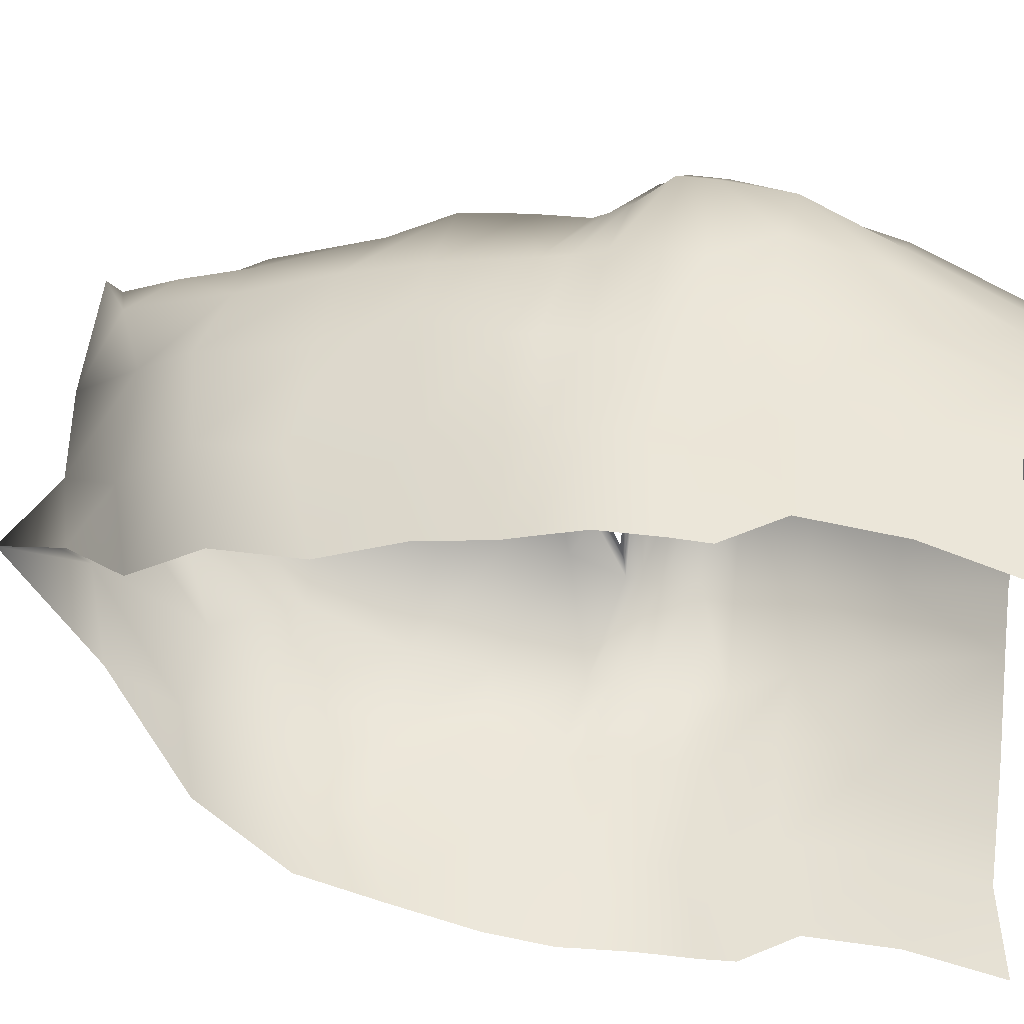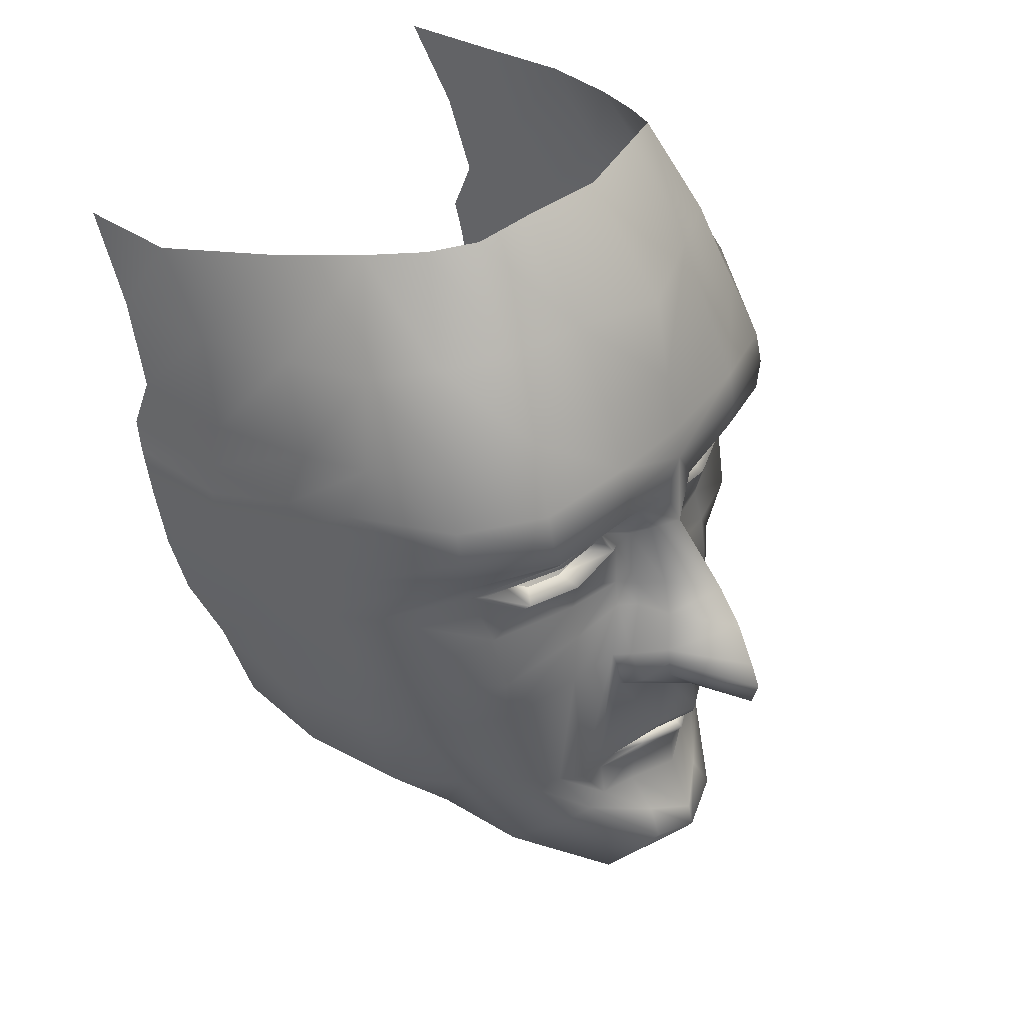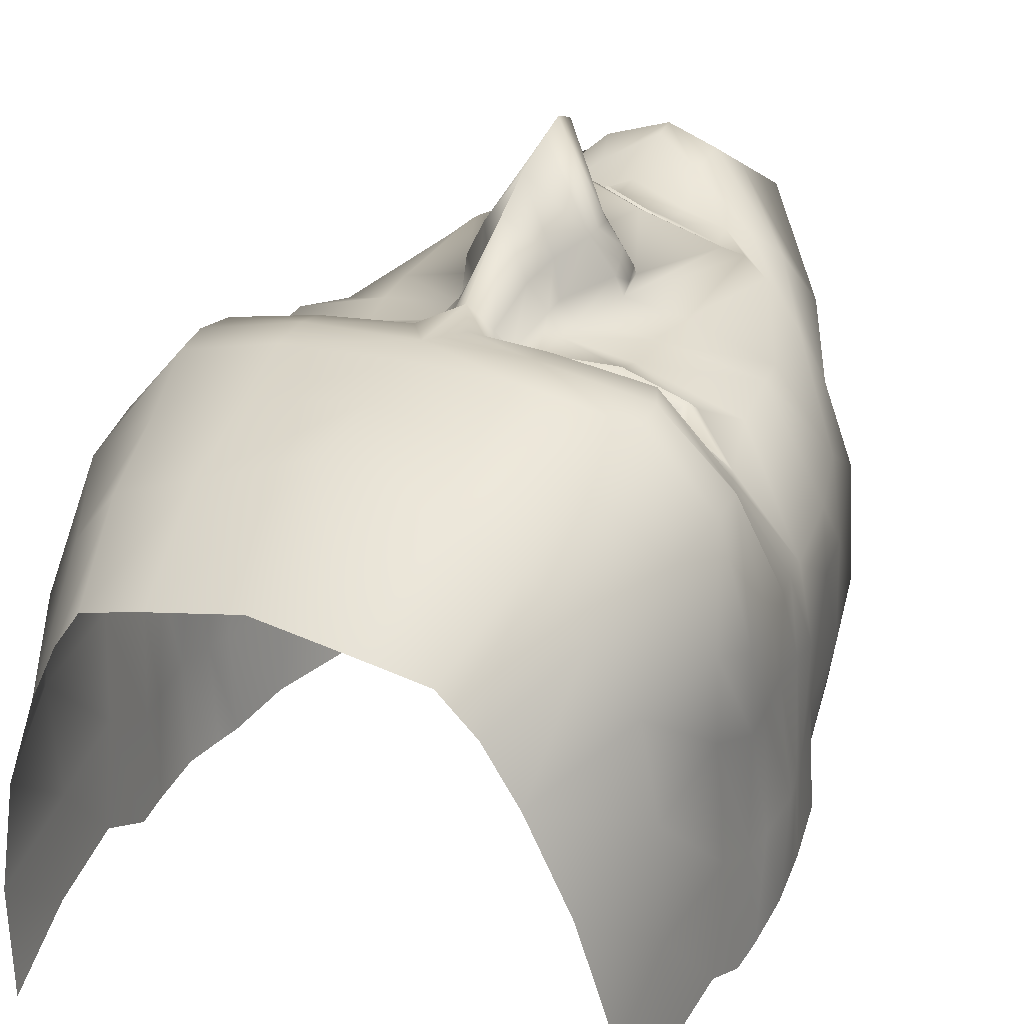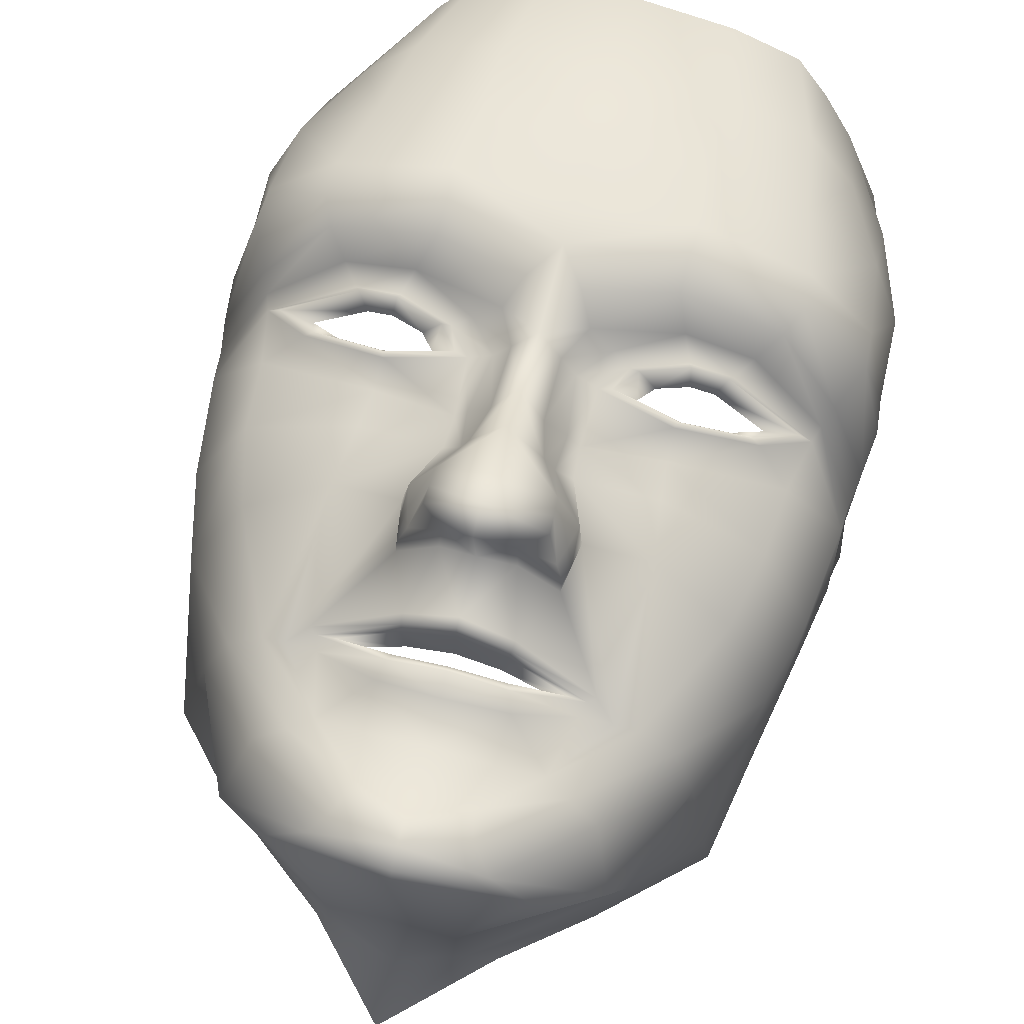
<metadata>
{"format":"obj","ext":"obj","renderer":"f3d","projection":"perspective","resolution":1024,"background":"white","views":[{"elev":-40.8,"azim":95.1,"up":"+Z"},{"elev":37.8,"azim":-54.6,"up":"+Y"},{"elev":23.5,"azim":-155.0,"up":"+Z"},{"elev":73.6,"azim":14.3,"up":"+Z"}]}
</metadata>
<code>
o Plane.001_Plane
v 1.119 0.9843 -0.2634
v -1.116 0.9843 -0.2634
v 0.9961 0.3175 -0.155
v -0.9934 0.3175 -0.155
v 0.2974 0.5375 0.3872
v -0.2947 0.5375 0.3872
v 0.211 0.8684 0.338
v -0.2083 0.8684 0.338
v 0.8298 -0.06404 -0.04387
v -0.8271 -0.06404 -0.04387
v 0.531 -0.007703 0.4033
v -0.5283 -0.007703 0.4033
v 0.6419 -0.4838 0.1017
v -0.6392 -0.4838 0.1017
v 0.3745 -0.2236 0.4183
v -0.3719 -0.2236 0.4183
v 0.1886 -0.4043 0.5604
v -0.1859 -0.4043 0.5604
v 0.419 -0.6244 0.4839
v -0.4163 -0.6244 0.4839
v 0.8189 0.4416 0.1899
v -0.8162 0.4416 0.1899
v 0.8942 0.9397 0.1809
v -0.8916 0.9397 0.1809
v 0.7442 -0.003294 0.1642
v -0.7415 -0.003294 0.1642
v 0.5614 -0.316 0.3208
v -0.5587 -0.316 0.3208
v 0.29 -0.5955 0.5543
v -0.2873 -0.5955 0.5543
v 0.5349 0.5457 0.3472
v -0.5322 0.5457 0.3472
v 0.4928 0.9001 0.3005
v -0.4901 0.9001 0.3005
v 0.6174 0.004886 0.3341
v -0.6147 0.004886 0.3341
v 0.4507 -0.2744 0.3995
v -0.448 -0.2744 0.3995
v 0.2174 -0.5138 0.6254
v -0.2148 -0.5138 0.6254
v 0.9402 1.153 0.09131
v -0.9375 1.153 0.09131
v 0.7744 1.048 0.2377
v -0.7717 1.048 0.2377
v 0.2205 1.074 0.3371
v -0.2178 1.074 0.3371
v 0.4902 1.011 0.3198
v -0.4875 1.011 0.3198
v 1.073 0.6252 -0.2125
v -1.07 0.6252 -0.2125
v 0.2181 0.7499 0.3553
v -0.2154 0.7499 0.3553
v 0.8748 0.697 0.2299
v -0.8721 0.697 0.2299
v 0.506 0.7576 0.3371
v -0.5033 0.7576 0.3371
v 0.1232 0.7325 0.5585
v -0.1205 0.7325 0.5585
v 0.1982 0.6042 0.6084
v -0.1956 0.6042 0.6084
v 0.08936 0.8673 0.51
v -0.08667 0.8673 0.51
v 0.001343 0.719 0.837
v 0.001343 0.5366 0.916
v 0.001343 0.8798 0.7348
v 0.2719 0.3843 0.4477
v -0.2692 0.3843 0.4477
v 0.2046 0.4774 0.6273
v -0.2019 0.4774 0.6273
v 0.001343 0.3276 0.9282
v 0.1203 0.3937 0.6826
v -0.1176 0.3937 0.6826
v 0.0849 1.117 0.4229
v -0.08221 1.117 0.4229
v 0.001343 1.153 0.513
v 0.09588 1.337 0.4918
v -0.09319 1.337 0.4918
v 0.1493 1.25 0.3952
v -0.1466 1.25 0.3952
v 0.3031 1.179 0.3077
v -0.3005 1.179 0.3077
v 0.4083 1.404 0.4949
v -0.4056 1.404 0.4949
v 0.4053 1.521 0.5095
v -0.4026 1.521 0.5095
v 0.4897 1.231 0.3365
v -0.487 1.231 0.3365
v 0.7627 1.373 0.4242
v -0.76 1.373 0.4242
v 0.807 1.482 0.4133
v -0.8043 1.482 0.4133
v 0.6388 1.226 0.3208
v -0.6362 1.226 0.3208
v 1.058 1.435 0.1402
v -1.056 1.435 0.1402
v 0.9884 1.288 0.09347
v -0.9857 1.288 0.09347
v 1.144 1.205 -0.2758
v -1.141 1.205 -0.2758
v 1.166 1.377 -0.319
v -1.163 1.377 -0.319
v 0.001343 1.473 0.4936
v 0.4181 1.653 0.4773
v -0.4154 1.653 0.4773
v 0.8038 1.614 0.3841
v -0.8011 1.614 0.3841
v 1.05 1.566 0.1193
v -1.048 1.566 0.1193
v 1.153 1.513 -0.3435
v -1.15 1.513 -0.3435
v 0.001343 1.605 0.471
v 0.3921 1.902 0.3786
v -0.3895 1.902 0.3786
v 0.7451 1.885 0.2712
v -0.7424 1.885 0.2712
v 1.018 1.833 0.058
v -1.016 1.833 0.058
v 1.138 1.77 -0.2509
v -1.135 1.77 -0.2509
v 0.001343 1.841 0.4148
v 0.6985 2.21 0.1251
v -0.6958 2.21 0.1251
v 0.3931 2.229 0.2367
v -0.3904 2.229 0.2367
v 0.8792 2.164 -0.08174
v -0.8765 2.164 -0.08174
v 1.029 2.112 -0.3227
v -1.026 2.112 -0.3227
v 0.001343 2.182 0.3529
v 0.5928 2.591 -0.09257
v -0.5901 2.591 -0.09257
v 0.3462 2.618 -0.02918
v -0.3435 2.618 -0.02918
v 0.7164 2.552 -0.2491
v -0.7137 2.552 -0.2491
v 0.8347 2.521 -0.4675
v -0.832 2.521 -0.4675
v 0.001343 2.618 0.03102
v 0.897 1.15 0.135
v -0.8943 1.15 0.135
v 0.7447 1.06 0.2614
v -0.742 1.06 0.2614
v 0.2665 1.08 0.3518
v -0.2638 1.08 0.3518
v 0.4977 1.028 0.3316
v -0.495 1.028 0.3316
v 0.3349 1.172 0.3211
v -0.3322 1.172 0.3211
v 0.4976 1.217 0.3461
v -0.4949 1.217 0.3461
v 0.626 1.213 0.333
v -0.6233 1.213 0.333
v 0.672 1.082 0.1953
v -0.6693 1.082 0.1953
v 0.7768 1.141 0.1135
v -0.7741 1.141 0.1135
v 0.5079 1.061 0.2414
v -0.5053 1.061 0.2414
v 0.3491 1.095 0.2561
v -0.3464 1.095 0.2561
v 0.3985 1.155 0.2363
v -0.3958 1.155 0.2363
v 0.5074 1.184 0.2508
v -0.5047 1.184 0.2508
v 0.5922 1.182 0.2419
v -0.5896 1.182 0.2419
v 0.001343 0.3537 0.6188
v 0.128 0.3719 0.5612
v -0.1254 0.3719 0.5612
v 0.2705 0.3629 0.4113
v -0.2678 0.3629 0.4113
v 0.1564 0.7456 0.4231
v -0.1537 0.7456 0.4231
v 0.2801 0.5713 0.4698
v -0.2774 0.5713 0.4698
v 0.1674 0.8681 0.4175
v -0.1647 0.8681 0.4175
v 0.2432 0.4168 0.5205
v -0.2405 0.4168 0.5205
v 0.1404 1.096 0.3556
v -0.1377 1.096 0.3556
v 0.237 1.209 0.3439
v -0.2343 1.209 0.3439
v 0.4547 1.305 0.4036
v -0.452 1.305 0.4036
v 0.6921 1.289 0.3653
v -0.6894 1.289 0.3653
v 0.9593 1.211 0.09224
v -0.9566 1.211 0.09224
v 1.123 1.084 -0.2674
v -1.12 1.084 -0.2674
v 0.001343 0.1466 0.649
v 0.1828 0.1337 0.5699
v -0.1801 0.1337 0.5699
v 0.4659 0.04982 0.4433
v -0.4632 0.04982 0.4433
v 0.001343 0.1139 0.6405
v 0.1775 0.102 0.5581
v -0.1748 0.102 0.5581
v 0.4417 0.03432 0.4228
v -0.439 0.03432 0.4228
v 0.1995 -0.006445 0.5043
v -0.1968 -0.006445 0.5043
v 0.001343 -0.01237 0.5891
v 0.4241 -0.01936 0.4289
v -0.4214 -0.01936 0.4289
v 0.2191 -0.07113 0.4772
v -0.2164 -0.07113 0.4772
v 0.001343 -0.08914 0.5344
v 0.2106 -0.2389 0.4636
v -0.2079 -0.2389 0.4636
v 0.001343 -0.2485 0.5495
v 0.001343 -0.4845 0.6547
v 0.001343 -0.5856 0.6779
v 0.001343 -0.656 0.6254
v 0.001343 -0.6821 0.5751
v 0.001343 0.09932 0.5851
v 0.1749 0.08551 0.529
v -0.1722 0.08551 0.529
v 0.3758 0.03583 0.4352
v -0.3731 0.03583 0.4352
v 0.1852 0.01678 0.4918
v -0.1825 0.01678 0.4918
v 0.001343 0.009657 0.5506
v 0.1549 0.06628 0.433
v -0.1522 0.06628 0.433
v 0.001343 0.0742 0.4612
v 0.3123 0.03741 0.3851
v -0.3096 0.03741 0.3851
v 0.1628 0.02213 0.414
v -0.1601 0.02213 0.414
v 0.001343 0.02292 0.444
v 0.2014 0.5396 0.6182
v -0.1987 0.5396 0.6182
v 0.285 0.4553 0.4155
v -0.2823 0.4553 0.4155
v 0.001343 0.428 0.9568
v 0.2618 0.4883 0.4933
v -0.2592 0.4883 0.4933
v 1.018 0.2637 -0.4955
v -1.015 0.2637 -0.4955
v 0.9098 -0.1604 -0.3843
v -0.9071 -0.1604 -0.3843
v 0.6971 -0.3928 -0.2388
v -0.6944 -0.3928 -0.2388
v 0.2093 -0.7429 0.1434
v -0.2066 -0.7429 0.1434
v 1.133 0.868 -0.6038
v -1.13 0.868 -0.6038
v 1.084 0.5944 -0.4743
v -1.081 0.5944 -0.4743
v 1.116 1.128 -0.6163
v -1.114 1.128 -0.6163
v 1.13 1.302 -0.6594
v -1.127 1.302 -0.6594
v 1.132 1.415 -0.684
v -1.129 1.415 -0.684
v 1.113 1.679 -0.5921
v -1.11 1.679 -0.5921
v 1.087 2.091 -0.6712
v -1.084 2.091 -0.6712
v 0.9802 2.471 -0.8236
v -0.9775 2.471 -0.8236
v 1.124 0.9823 -0.6079
v -1.121 0.9823 -0.6079
v 0.001343 -0.7482 0.2346
v 0.9457 -0.1235 -0.816
v -0.943 -0.1235 -0.816
v 1.002 0.1896 -0.9271
v -0.9989 0.1896 -0.9271
v 0.6116 -0.4453 -0.6704
v -0.6089 -0.4453 -0.6704
v 0.2341 -0.7338 -0.2882
v -0.2315 -0.7338 -0.2882
v 1.118 0.877 -1.036
v -1.116 0.877 -1.036
v 1.037 0.5571 -0.9846
v -1.034 0.5571 -0.9846
v 1.172 1.127 -1.048
v -1.169 1.127 -1.048
v 1.155 1.306 -1.091
v -1.153 1.306 -1.091
v 1.137 1.423 -1.116
v -1.134 1.423 -1.116
v 1.139 1.659 -1.024
v -1.136 1.659 -1.024
v 1.089 2.03 -1.115
v -1.086 2.03 -1.115
v 1.093 2.397 -1.282
v -1.091 2.397 -1.282
v 1.142 0.9861 -1.04
v -1.139 0.9861 -1.04
v 0.001343 -0.7915 -0.4051
v 0.896 -0.05935 -1.212
v -0.8933 -0.05935 -1.212
v 0.9464 0.2722 -1.323
v -0.9437 0.2722 -1.323
v 0.6143 -0.3811 -1.066
v -0.6116 -0.3811 -1.066
v 0.3224 -0.6696 -0.6839
v -0.3197 -0.6696 -0.6839
v 1.073 0.5964 -1.38
v -1.07 0.5964 -1.38
v 1.113 0.8547 -1.431
v -1.111 0.8547 -1.431
v 1.151 1.132 -1.444
v -1.148 1.132 -1.444
v 1.147 1.356 -1.487
v -1.145 1.356 -1.487
v 1.136 1.487 -1.511
v -1.134 1.487 -1.511
v 1.135 1.713 -1.419
v -1.133 1.713 -1.419
v 1.106 2.06 -1.513
v -1.103 2.06 -1.513
v 1.066 2.41 -1.681
v -1.063 2.41 -1.681
v 1.128 0.9624 -1.435
v -1.126 0.9624 -1.435
v 0.001343 -1.019 -0.3801
f 3 21 25 9
f 26 22 4 10
f 9 25 27 13
f 28 26 10 14
f 13 27 29 19
f 30 28 14 20
f 21 31 35 25
f 36 32 22 26
f 31 5 11 35
f 12 6 32 36
f 25 35 37 27
f 38 36 26 28
f 35 11 15 37
f 16 12 36 38
f 27 37 39 29
f 40 38 28 30
f 37 15 17 39
f 18 16 38 40
f 23 1 41 43
f 42 2 24 44
f 7 33 47 45
f 48 34 8 46
f 33 23 43 47
f 44 24 34 48
f 49 1 23 53
f 24 2 50 54
f 53 21 3 49
f 4 22 54 50
f 31 55 51 5
f 52 56 32 6
f 55 33 7 51
f 8 34 56 52
f 21 53 55 31
f 56 54 22 32
f 53 23 33 55
f 34 24 54 56
f 59 57 63 64
f 63 58 60 64
f 57 61 65 63
f 65 62 58 63
f 68 70 71
f 72 70 69
f 65 61 73 75
f 74 62 65 75
f 75 73 78 76
f 79 74 75 77
f 76 78 82 84
f 83 79 77 85
f 84 82 88 90
f 89 83 85 91
f 90 88 96 94
f 97 89 91 95
f 94 96 98 100
f 99 97 95 101
f 75 76 102
f 102 77 75
f 76 84 102
f 102 85 77
f 84 90 105 103
f 106 91 85 104
f 90 94 107 105
f 108 95 91 106
f 94 100 109 107
f 110 101 95 108
f 102 84 103 111
f 104 85 102 111
f 103 105 114 112
f 115 106 104 113
f 105 107 116 114
f 117 108 106 115
f 107 109 118 116
f 119 110 108 117
f 111 103 112 120
f 113 104 111 120
f 112 114 121 123
f 122 115 113 124
f 114 116 125 121
f 126 117 115 122
f 116 118 127 125
f 128 119 117 126
f 120 112 123 129
f 124 113 120 129
f 123 121 130 132
f 131 122 124 133
f 121 125 134 130
f 135 126 122 131
f 125 127 136 134
f 137 128 126 135
f 129 123 132 138
f 133 124 129 138
f 43 41 139 141
f 140 42 44 142
f 45 47 145 143
f 146 48 46 144
f 47 43 141 145
f 142 44 48 146
f 80 45 143 147
f 144 46 81 148
f 86 80 147 149
f 148 81 87 150
f 92 86 149 151
f 150 87 93 152
f 41 92 151 139
f 152 93 42 140
f 141 139 155 153
f 156 140 142 154
f 143 145 157 159
f 158 146 144 160
f 145 141 153 157
f 154 142 146 158
f 147 143 159 161
f 160 144 148 162
f 149 147 161 163
f 162 148 150 164
f 151 149 163 165
f 164 150 152 166
f 139 151 165 155
f 166 152 140 156
f 71 70 167 168
f 167 70 72 169
f 66 71 168 170
f 169 72 67 171
f 51 172 174 5
f 175 173 52 6
f 172 57 59 174
f 60 58 173 175
f 7 176 172 51
f 173 177 8 52
f 176 61 57 172
f 58 62 177 173
f 66 178 71
f 72 179 67
f 178 68 71
f 72 69 179
f 61 176 180 73
f 181 177 62 74
f 176 7 45 180
f 46 8 177 181
f 73 180 182 78
f 183 181 74 79
f 180 45 80 182
f 81 46 181 183
f 78 182 184 82
f 185 183 79 83
f 182 80 86 184
f 87 81 183 185
f 82 184 186 88
f 187 185 83 89
f 184 86 92 186
f 93 87 185 187
f 88 186 188 96
f 189 187 89 97
f 186 92 41 188
f 42 93 187 189
f 1 190 188 41
f 189 191 2 42
f 190 98 96 188
f 97 99 191 189
f 168 167 192 193
f 192 167 169 194
f 170 168 193 195
f 194 169 171 196
f 193 192 197 198
f 197 192 194 199
f 195 193 198 200
f 199 194 196 201
f 5 170 195 11
f 196 171 6 12
f 11 195 200
f 201 196 12
f 202 207 205 200
f 206 208 203 201
f 202 204 209 207
f 209 204 203 208
f 11 200 205
f 206 201 12
f 11 205 15
f 16 206 12
f 207 210 15 205
f 16 211 208 206
f 207 209 212 210
f 212 209 208 211
f 210 212 213 17
f 213 212 211 18
f 15 210 17
f 18 211 16
f 17 213 214 39
f 214 213 18 40
f 29 39 214 215
f 214 40 30 215
f 19 29 215 216
f 215 30 20 216
f 198 197 217 218
f 217 197 199 219
f 200 198 218 220
f 219 199 201 221
f 202 200 220 222
f 221 201 203 223
f 204 202 222 224
f 223 203 204 224
f 218 217 227 225
f 227 217 219 226
f 220 218 225 228
f 226 219 221 229
f 222 220 228 230
f 229 221 223 231
f 224 222 230 232
f 231 223 224 232
f 64 237 233 59
f 234 237 64 60
f 237 70 68 233
f 69 70 237 234
f 174 238 235 5
f 236 239 175 6
f 238 178 66 235
f 67 179 239 236
f 59 233 238 174
f 239 234 60 175
f 233 68 178 238
f 179 69 234 239
f 5 235 170
f 171 236 6
f 235 66 170
f 171 67 236
f 3 9 242 240
f 243 10 4 241
f 9 13 244 242
f 245 14 10 243
f 13 19 246 244
f 247 20 14 245
f 1 49 250 248
f 251 50 2 249
f 49 3 240 250
f 241 4 50 251
f 100 98 252 254
f 253 99 101 255
f 109 100 254 256
f 255 101 110 257
f 118 109 256 258
f 257 110 119 259
f 127 118 258 260
f 259 119 128 261
f 136 127 260 262
f 261 128 137 263
f 190 1 248 264
f 249 2 191 265
f 98 190 264 252
f 265 191 99 253
f 19 216 266 246
f 266 216 20 247
f 240 242 267 269
f 268 243 241 270
f 242 244 271 267
f 272 245 243 268
f 244 246 273 271
f 274 247 245 272
f 248 250 277 275
f 278 251 249 276
f 250 240 269 277
f 270 241 251 278
f 254 252 279 281
f 280 253 255 282
f 256 254 281 283
f 282 255 257 284
f 258 256 283 285
f 284 257 259 286
f 260 258 285 287
f 286 259 261 288
f 262 260 287 289
f 288 261 263 290
f 264 248 275 291
f 276 249 265 292
f 252 264 291 279
f 292 265 253 280
f 246 266 293 273
f 293 266 247 274
f 269 267 294 296
f 295 268 270 297
f 267 271 298 294
f 299 272 268 295
f 271 273 300 298
f 301 274 272 299
f 275 277 302 304
f 303 278 276 305
f 277 269 296 302
f 297 270 278 303
f 281 279 306 308
f 307 280 282 309
f 283 281 308 310
f 309 282 284 311
f 285 283 310 312
f 311 284 286 313
f 287 285 312 314
f 313 286 288 315
f 289 287 314 316
f 315 288 290 317
f 291 275 304 318
f 305 276 292 319
f 279 291 318 306
f 319 292 280 307
f 273 293 320 300
f 320 293 274 301

</code>
